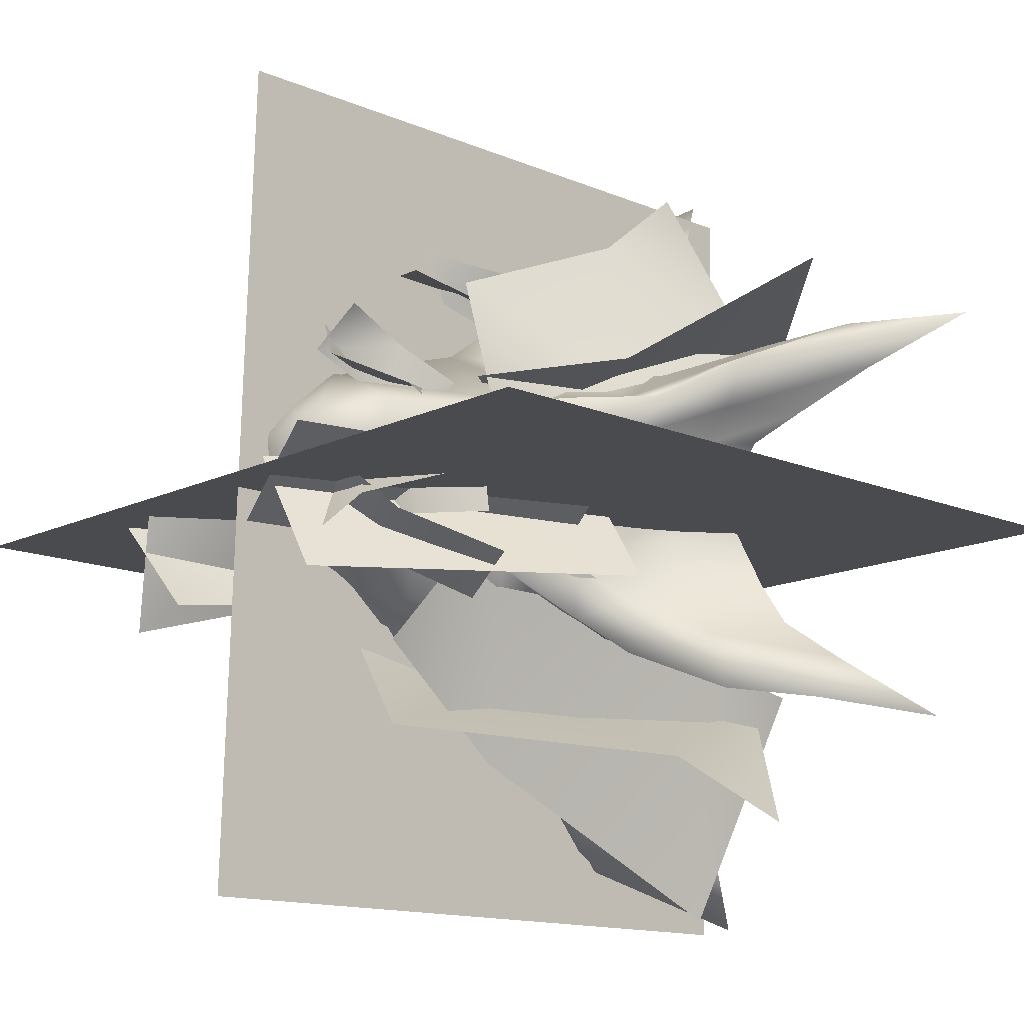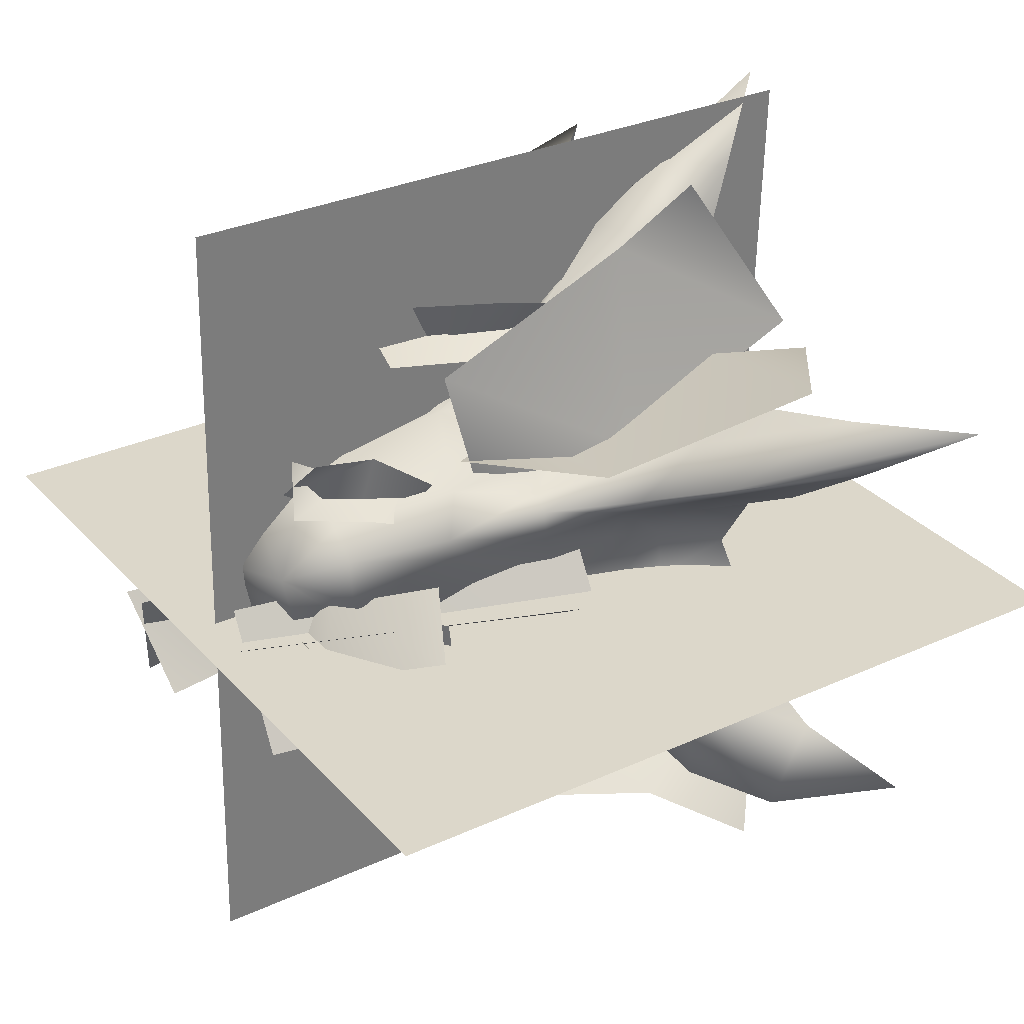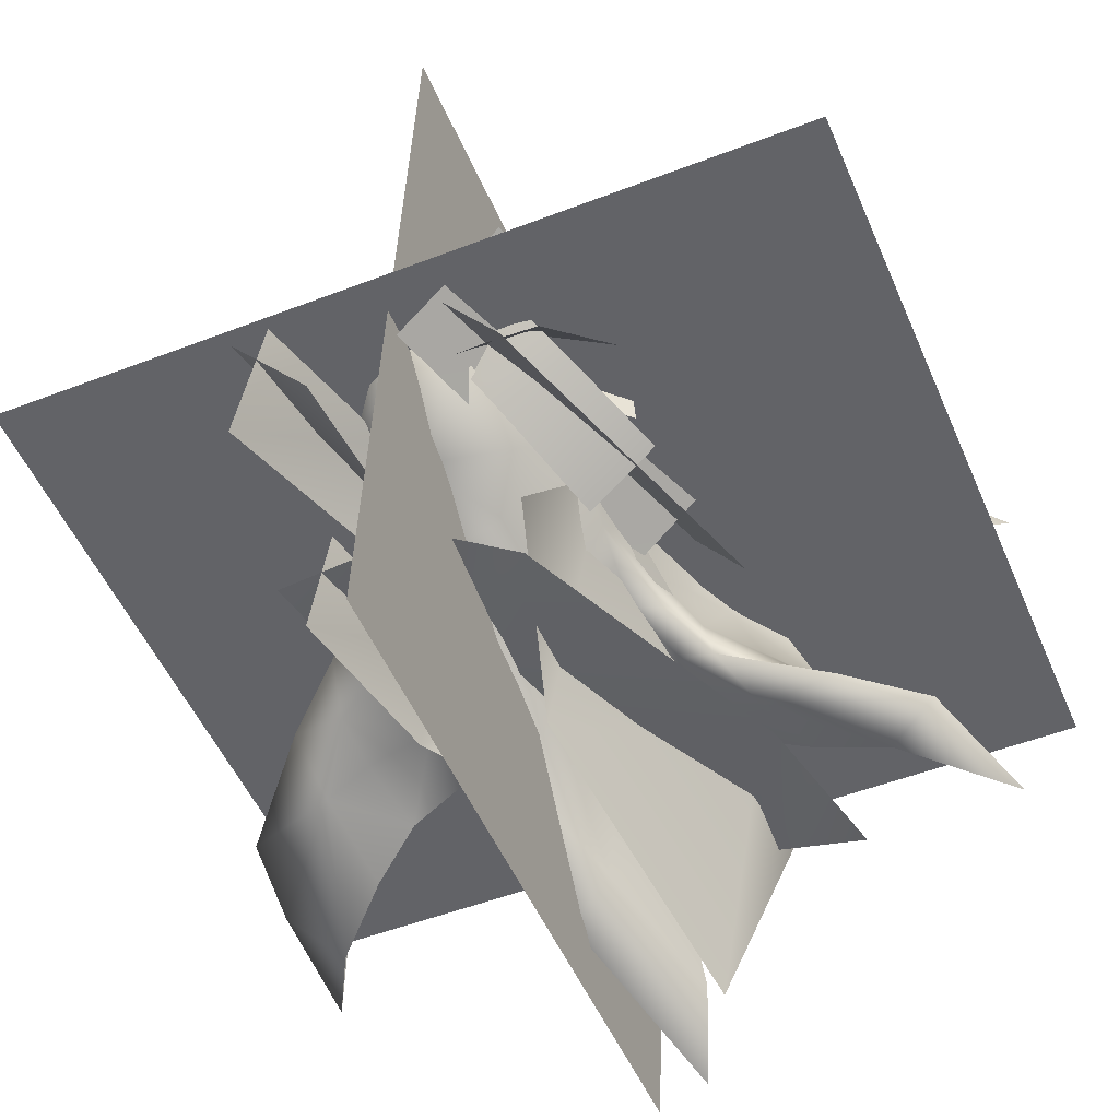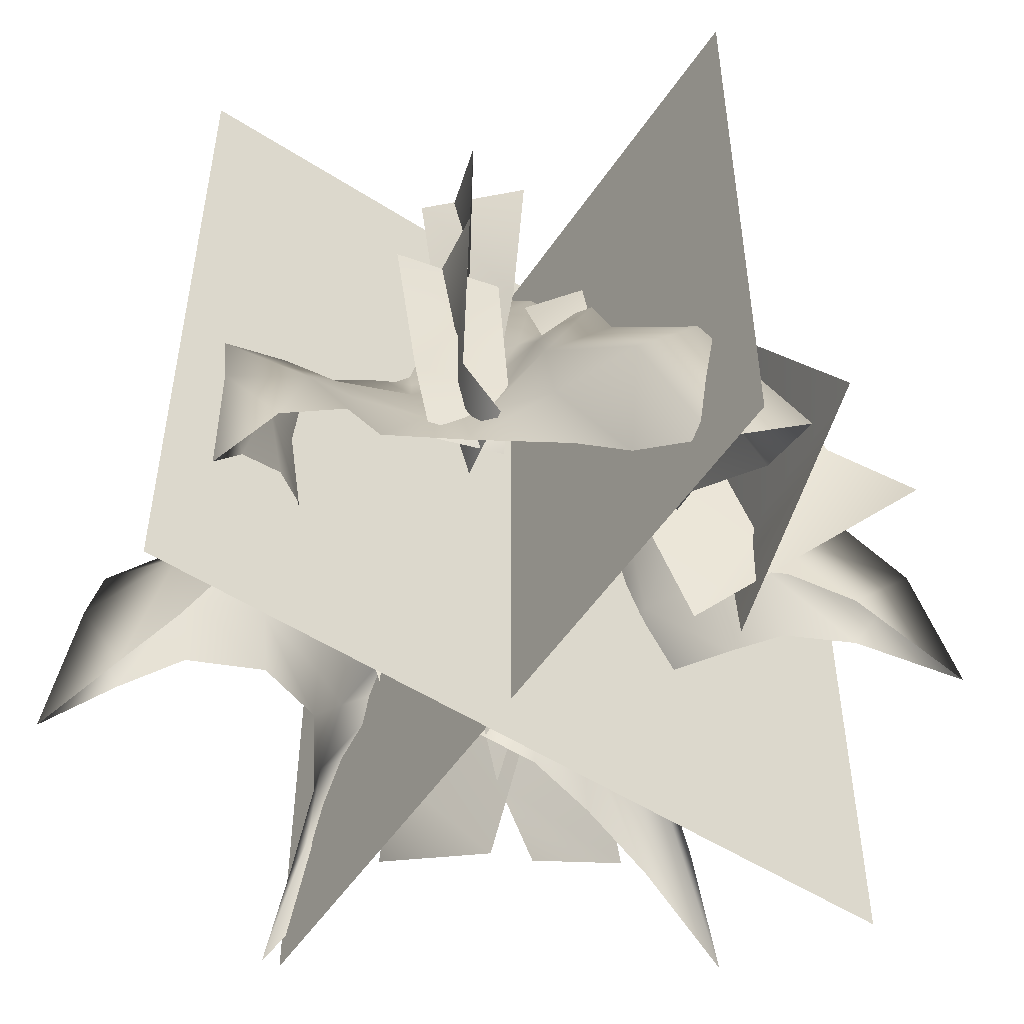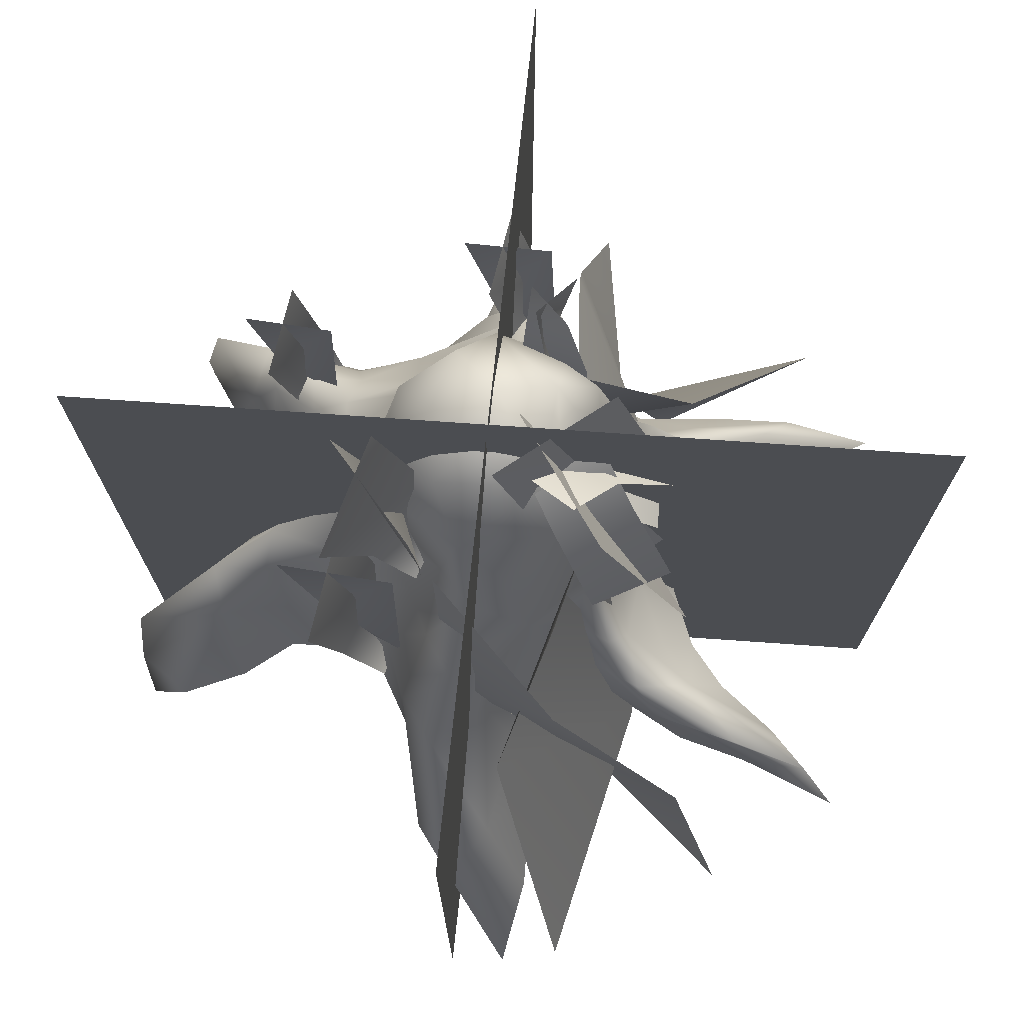
<metadata>
{"format":"obj","ext":"obj","renderer":"f3d","projection":"perspective","resolution":1024,"background":"white","views":[{"elev":-14.0,"azim":-132.9,"up":"+Z"},{"elev":30.6,"azim":-123.5,"up":"+Z"},{"elev":-51.0,"azim":-157.2,"up":"+Z"},{"elev":-51.9,"azim":145.1,"up":"+Y"},{"elev":74.1,"azim":-176.0,"up":"+Y"}]}
</metadata>
<code>
g default
v -26.99 -123.2 -263.6
v 13.7 -5.358 -219.9
v 24.89 70.62 -149
v 15.21 141.3 -117
v 6.293 188.1 -75.33
v 27.69 169.1 -47
v 49.99 108.5 -46.12
v 57.25 62.67 -67.09
v 66.08 36.07 -68.62
v 79.03 -0.4647 -64.78
v 35.87 125.8 -81.49
v 51.38 65.57 -111.5
v 36.67 -6.556 -187.3
v 1.488 -101.1 -211.5
v 49.66 11.52 -119.9
v 40.54 -41.74 -125.8
v 22.44 -73.49 -160.1
v 231.8 -143.3 180
v 212.8 -6.368 162.3
v 168.4 37.55 141.9
v 132.7 62.72 114.2
v 104.8 94.39 86.22
v 103 95.56 64.05
v 127.3 54 60.41
v 137.8 16.93 55.95
v 144.2 -34.09 31.37
v 130.2 61.65 89.11
v 161.7 34.83 112.7
v 184 -9.708 116
v 204.4 -108.6 134.8
v 147.7 36.62 89.45
v 164.2 -3.749 87.53
v 167.9 -56.87 72.08
v 60.94 146.3 78.29
v 181.3 -76.51 104.5
v 223.8 -51.65 158.8
v -277.5 -105.2 146.2
v -190.3 29.08 105.1
v -138.9 60.62 82.24
v -107.1 117.2 76.32
v -66.48 243.7 59.25
v -83.5 176 62.7
v 254.4 -165.6 -72.97
v 248.1 -16.47 -50.65
v 191.6 43.45 -23.16
v 148.5 78.7 -4.632
v 104.8 122.8 2.445
v 85.13 125.2 -3.318
v 95.87 85.91 -20.72
v 101.3 57.05 -30.7
v 98.73 29.06 -46.13
v 155.4 46.61 -26.15
v 186.3 1.548 -47.59
v 222.5 -106.5 -83.68
v 150.7 14.09 -42.15
v 138.7 -33.6 -57.79
v 174.2 -56.28 -77.23
v 97.01 123.6 17.57
v 133.1 78.34 20.06
v 140.8 46.62 20.84
v 145.6 13.3 22.07
v 165.5 42.93 0.3097
v 198.8 -5.711 -21.15
v 229.1 -121.2 -56.28
v 171.6 3.729 -1.93
v 163.1 -65.32 -5.688
v 192.4 -87.14 -34.37
v 251.7 -72.1 -66.49
v -149.5 -25.57 62.29
v -134.3 11.76 57.04
v -125.3 -20.17 18.33
v -158.8 12.39 79.1
v -227.2 -58.44 107.6
v -115.1 55.87 60.4
v -91.94 104.7 44.88
v -94.52 53.51 30.2
v -66.91 241.7 26.67
v -81.01 90.32 9.396
v -104.1 19.93 28.12
v -185 -31.9 77.96
v -62.72 -5.983 -83.78
v -25.38 12.2 -124.6
v -40.13 -45.17 -139.8
v -39.15 -96.02 -210.1
v -11.81 -3.579 -188
v -5.397 67.06 -115.9
v -31.43 112.7 -67.46
v -33.62 62.19 -82.44
v -42.59 32.05 -87.06
v -106.6 16.9 -5.741
v -148.7 -30.87 -39.01
v -208.9 -37.27 -96.44
v -146.8 17.21 -79.27
v -229.2 8.575 -131.8
v -99.95 51.1 -54.05
v -107.9 60.06 -92.45
v -91.92 50.47 -14.99
v -79.21 82.75 -29.43
v -85.57 88.22 -69.08
v -67.27 138.8 -38.68
v -125.7 14.01 -50.65
v -178.7 41.72 -123.2
v -257.5 -80.77 -138.1
v -171.4 -27.88 -68.68
v -49.76 204.8 -28.52
v -108.9 -22.94 -89.54
v -94.01 18.89 -87.82
v -123.1 15.92 -102.2
v -84.41 52.56 -79.84
v -64.57 86.9 -58.62
v -60.9 57.22 -70.96
v -20.01 180.8 -58.2
v -64.33 30.35 -74.76
v -189.6 -30.95 -120.7
v -143.2 -23.88 -108.8
v -9.798 125.5 -101.9
v -73.53 156.7 36.99
v -105.2 -23.67 122.7
v -100.9 17.14 113.8
v -58.91 -10.42 132.7
v -138.7 12.1 111
v -213.5 -54.23 141.8
v -103.4 55.92 89.08
v -86.4 107.9 78.77
v -61.93 57.08 115.4
v -57.34 156.4 80.84
v -44.65 241.8 73.8
v -65.08 97.38 89.49
v -59.45 28.91 124.8
v -158.7 -31.06 133.6
v 51.62 -43.79 156
v 104 6.61 140.1
v 96.86 -37.92 145
v 190.4 -96.1 164.5
v 161.2 -1.877 144.1
v 142.7 39.4 135.9
v 97.48 64.77 112.7
v 58.13 99 103.7
v 58.8 48.28 138.5
v 50.55 1.323 157.1
v 102.9 43.83 126.3
v 152.6 -58.51 150.8
v 1.023 235.6 93.53
v -21.97 -92.32 244.7
v -37.95 -34.27 207.5
v -7.206 -45.09 258
v -29.86 62.97 185.2
v -40.59 93.41 121.1
v -24.21 102.5 152.3
v -17.89 143.1 120.2
v -45.39 18.85 176.3
v -11.72 11.29 223.1
v -4.81 -123.2 303
v -33.38 -67.33 193.8
v 14.76 15.54 185
v 18.75 -37.78 200.2
v -4.924 58.53 166.5
v -1.215 92.73 125.9
v 10.92 -95.1 245
v 27.27 -71.39 192
v 16.42 233 -48.23
v 85.08 173.1 8.481
v 61.14 197.6 66.84
v -41.16 280.8 44.89
v -33.81 265.3 -15.17
v 36.09 275.6 29.25
v 24.66 267.6 68.75
v 32.34 260.9 -15.97
v 69.39 226 17.32
v 60.27 234.8 53.68
v -4.021 290.1 38.16
v 2.856 284.9 4.244
v 95.84 6.759 -48.8
v 55.7 58.28 -77.16
v 111.6 67.53 -51.13
v 56.35 194.9 -65.34
v 45.15 18.69 -56.9
v 133.1 181.8 -54.91
v 57.06 13.6 -34.34
v 94.64 51.41 -81.52
v 70.01 74.86 -29.26
v 107.4 185.9 -105.1
v 67.78 14.7 -85.93
v 93.86 188.7 -27.82
v 146.4 19.8 125.4
v 114.6 59.19 103.4
v 157.8 67.12 123.6
v 113.3 165.1 112.6
v 107 28.37 119.1
v 172.9 156 120.7
v 116.3 24.58 136.6
v 144.9 54.4 100.1
v 125.5 72.24 140.6
v 153 158.8 81.77
v 124.6 25.58 96.65
v 142.4 160.8 141.7
v -18.21 306.1 18.35
v -138.4 79.35 -46.9
v -82.35 74.49 34.58
v -73.37 311.2 -64.55
v -4.995 307.5 -22.98
v -143.5 112.5 17.94
v -72.15 96.87 -32.2
v -77.45 324.1 26.57
v -52.6 233.4 11.85
v -74.84 224.7 -16.85
v -78.06 225 13.49
v -111 191.5 -16.06
v -53.09 230.2 -17.58
v -110 194.8 16.17
v -70.23 280.4 8.47
v -42.97 244.2 -36.57
v -92.02 252.5 -20.87
v -72.16 171 -64.99
v -25.44 265.7 -9.954
v -120.9 187 -44.02
v -18.46 271.4 -7.336
v -82 274.7 -12.95
v -49.2 249.7 19.04
v -136.2 213.9 6.995
v -55.6 290.3 -36.11
v -95.09 193.1 37.8
v -6.938 39.12 170.7
v -35.83 82.38 152.3
v 7.634 85.52 173.2
v -30.14 186.9 170.9
v -45.66 50.86 165.1
v 28.66 173.1 178.3
v -36.79 44.9 182.2
v -5.913 75.87 148.6
v -24.44 91.28 190.5
v 9.309 180.7 139.8
v -28.1 48.92 142.5
v -1.604 178 199.6
v -30.22 170.5 85.87
v -58.75 216.5 77.37
v -15.73 212.8 88.31
v -44.26 271 89.46
v -57.8 184.2 62.22
v -20.05 258.1 118.3
v 41.16 150 -47.11
v 60.29 200.7 -0.9974
v 38.81 211.7 -58.5
v 91.59 333.5 -15.3
v 74.53 157.7 -7.067
v 40.73 326.9 -74.75
v -52.19 170.3 88.09
v -35.46 218.8 68.79
v -36.18 205.2 111.2
v -23.93 267.4 97.65
v -32.74 184.9 57.83
v -48.59 255.9 126.7
v 25.11 160.3 -2.094
v 71.02 191 -47.02
v 39.52 221.5 -2.632
v 92.57 321.1 -84.72
v 43.74 154.6 -51.06
v 67.32 334.1 -11.5
v -50.01 158.1 163.4
v -90.76 -93.57 154.1
v -70.23 -24.25 264.8
v -55.1 134.3 70.06
v -98.57 44.6 101.4
v -51.32 19.32 222.7
v 0.7369 67.65 79.28
v -220.8 -10.66 178.6
v -119.9 -89.98 146.7
v -50.7 147 98.24
v -133.9 84.17 105.3
v -89.38 -34.37 144.5
v -51.66 221.4 -152.1
v -69.54 -105.3 -97.96
v -170.5 -17.84 -206.2
v 31.06 195.4 -61.53
v 19.56 65.26 -99.14
v -138.7 45.98 -164.7
v -70.49 145 3.544
v -64.53 -52.05 -263.2
v -101.9 -103.7 -103.5
v -47.89 218.8 -95.25
v -16.79 105.3 -163.2
v -108.3 -22.21 -92
g JU_S3_dead_tree
f 16 15 10
f 2 13 14
f 3 12 13
f 12 11 8
f 4 11 12
f 5 6 11
f 6 7 11
f 12 9 15
f 5 11 4
f 4 12 3
f 3 13 2
f 2 14 1
f 14 13 17
f 11 7 8
f 12 15 13
f 12 8 9
f 13 15 17
f 15 9 10
f 17 15 16
f 26 32 33
f 30 29 36
f 29 28 20
f 28 27 21
f 23 27 24
f 32 25 31
f 21 27 22
f 27 23 22
f 20 28 21
f 19 29 20
f 18 30 36
f 35 29 30
f 28 31 27
f 25 24 31
f 26 25 32
f 22 23 34
f 29 32 28
f 33 32 29
f 33 29 35
f 36 29 19
f 10 51 56
f 54 53 68
f 53 52 45
f 50 49 52
f 52 49 46
f 49 48 47
f 55 51 52
f 46 49 47
f 45 52 46
f 44 53 45
f 43 54 68
f 57 53 54
f 51 50 52
f 56 51 55
f 53 55 52
f 56 55 53
f 56 53 57
f 66 65 26
f 44 63 68
f 45 62 63
f 62 59 60
f 46 59 62
f 47 58 59
f 62 61 65
f 47 59 46
f 46 62 45
f 45 63 44
f 68 64 43
f 64 63 67
f 62 60 61
f 65 61 26
f 62 65 63
f 63 65 66
f 67 63 66
f 63 64 68
f 68 53 44
f 163 34 162
f 60 24 61
f 25 61 24
f 24 60 59
f 26 61 25
f 23 58 34
f 23 24 59
f 58 23 59
f 31 28 32
f 24 27 31
f 51 9 50
f 49 7 48
f 8 50 9
f 10 9 51
f 48 7 6
f 7 50 8
f 49 50 7
f 162 6 161
f 69 70 71
f 38 72 73
f 39 74 72
f 74 75 76
f 40 75 74
f 117 77 100
f 42 117 75
f 74 79 70
f 117 78 75
f 40 74 39
f 39 72 38
f 38 73 37
f 73 72 80
f 75 78 76
f 74 70 72
f 74 76 79
f 72 70 80
f 70 79 71
f 80 70 69
f 81 82 83
f 84 85 2
f 85 86 3
f 87 86 88
f 3 86 4
f 86 87 116
f 2 85 3
f 1 84 2
f 83 85 84
f 85 82 86
f 89 88 82
f 81 89 82
f 116 87 5
f 83 82 85
f 71 90 91
f 92 93 94
f 93 95 96
f 97 98 95
f 95 98 99
f 101 90 95
f 99 98 100
f 96 95 99
f 102 93 96
f 103 92 94
f 104 93 92
f 90 97 95
f 91 90 101
f 93 101 95
f 91 101 93
f 91 93 104
f 106 107 81
f 102 108 94
f 96 109 108
f 109 110 111
f 99 110 109
f 109 113 107
f 100 110 99
f 99 109 96
f 96 108 102
f 94 114 103
f 114 108 115
f 109 111 113
f 107 113 81
f 112 100 105
f 109 107 108
f 108 107 106
f 115 108 106
f 108 114 94
f 94 93 102
f 165 161 105
f 111 88 113
f 89 113 88
f 5 87 112
f 88 111 110
f 81 113 89
f 87 100 112
f 87 88 110
f 100 87 110
f 88 86 82
f 90 79 97
f 98 78 100
f 105 100 77
f 76 97 79
f 71 79 90
f 100 78 117
f 78 97 76
f 98 97 78
f 105 164 165
f 4 116 5
f 86 116 4
f 42 75 40
f 41 117 42
f 41 77 117
f 118 120 119
f 38 122 121
f 39 121 123
f 123 125 124
f 40 123 124
f 42 124 126
f 126 124 128
f 123 119 129
f 41 42 126
f 40 39 123
f 39 38 121
f 38 37 122
f 122 130 121
f 124 125 128
f 123 121 119
f 123 129 125
f 121 130 119
f 119 120 129
f 127 41 126
f 130 118 119
f 131 133 132
f 134 36 135
f 135 20 136
f 136 21 137
f 138 139 137
f 132 141 140
f 21 22 137
f 137 22 138
f 20 21 136
f 19 20 135
f 18 36 134
f 142 134 135
f 136 137 141
f 140 141 139
f 131 132 140
f 22 34 138
f 135 136 132
f 133 135 132
f 133 142 135
f 36 19 135
f 144 146 145
f 125 147 148
f 147 149 148
f 151 147 129
f 149 150 148
f 152 147 145
f 153 146 144
f 154 144 145
f 129 147 125
f 120 151 129
f 145 147 151
f 120 145 151
f 120 154 145
f 152 146 156
f 147 156 155
f 157 139 158
f 149 157 158
f 150 158 138
f 157 155 140
f 150 149 158
f 149 147 157
f 147 152 156
f 146 153 159
f 159 160 156
f 157 140 139
f 155 131 140
f 143 150 34
f 155 156 131
f 157 147 155
f 160 131 156
f 156 146 159
f 146 152 145
f 138 158 139
f 34 150 138
f 141 132 136
f 139 141 137
f 148 150 128
f 143 126 150
f 150 126 128
f 148 128 125
f 143 127 126
f 42 40 124
f 161 6 5
f 47 48 162
f 162 58 47
f 34 58 162
f 162 48 6
f 164 77 41
f 105 161 112
f 161 5 112
f 105 77 164
f 164 41 127
f 163 143 34
f 127 143 164
f 172 166 168
f 166 169 168
f 170 169 166
f 170 166 167
f 166 172 171
f 167 166 171
f 170 162 169
f 162 170 163
f 169 161 168
f 161 169 162
f 168 165 172
f 165 168 161
f 165 164 171
f 171 172 165
f 167 163 170
f 163 167 143
f 164 143 167
f 167 171 164
f 173 174 175
f 176 175 174
f 174 173 177
f 175 176 178
f 179 180 181
f 182 181 180
f 180 179 183
f 181 182 184
f 185 186 187
f 188 187 186
f 186 185 189
f 187 188 190
f 191 192 193
f 194 193 192
f 192 191 195
f 193 194 196
f 197 198 199
f 198 197 200
f 201 202 203
f 202 201 204
f 205 206 207
f 208 207 206
f 206 205 209
f 207 208 210
f 211 212 213
f 214 213 212
f 212 211 215
f 213 214 216
f 217 218 219
f 220 219 218
f 218 217 221
f 219 220 222
f 223 224 225
f 226 225 224
f 224 223 227
f 225 226 228
f 229 230 231
f 232 231 230
f 230 229 233
f 231 232 234
f 235 236 237
f 238 237 236
f 236 235 239
f 237 238 240
f 241 242 243
f 244 243 242
f 242 241 245
f 243 244 246
f 247 248 249
f 250 249 248
f 248 247 251
f 249 250 252
f 253 254 255
f 256 255 254
f 254 253 257
f 255 256 258
f 259 264 263
f 260 263 264
f 263 262 259
f 264 261 260
f 265 269 270
f 266 270 269
f 269 265 268
f 270 266 267
f 271 276 275
f 272 275 276
f 275 274 271
f 276 273 272
f 277 281 282
f 278 282 281
f 281 277 280
f 282 278 279
g default
v 255.9 335.1 -0.000116
v -284.5 335.1 -0.000116
v -284.5 -172.4 0.000133
v 255.9 -172.4 0.000133
v 9.73 311.6 -264.1
v -10.8 311.6 288.3
v -10.8 -136.3 288.3
v 9.73 -136.3 -264.1
g JU_S3_dead_tree_X
f 285 286 283
f 285 283 284
f 289 290 287
f 289 287 288

</code>
